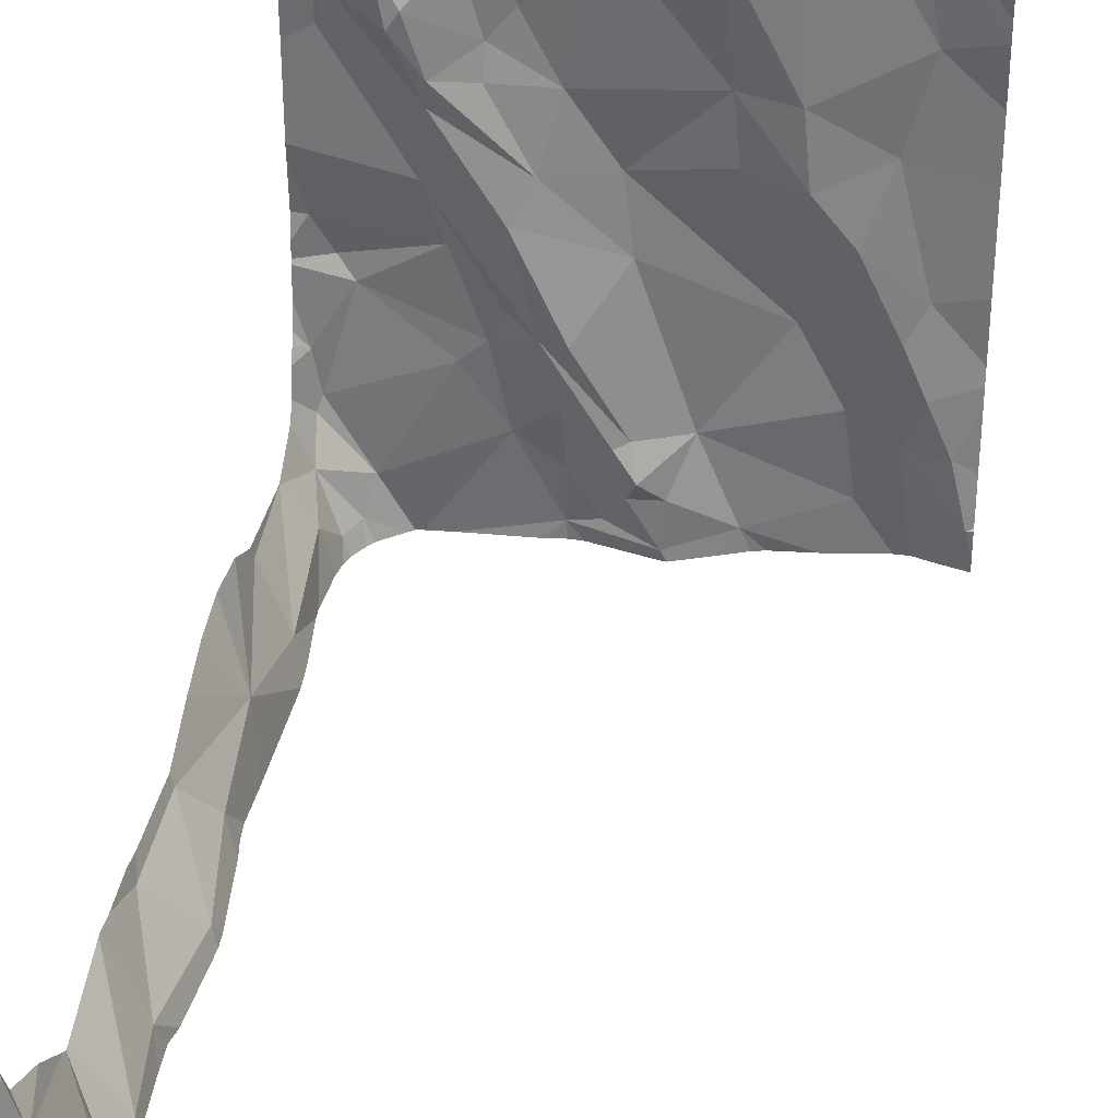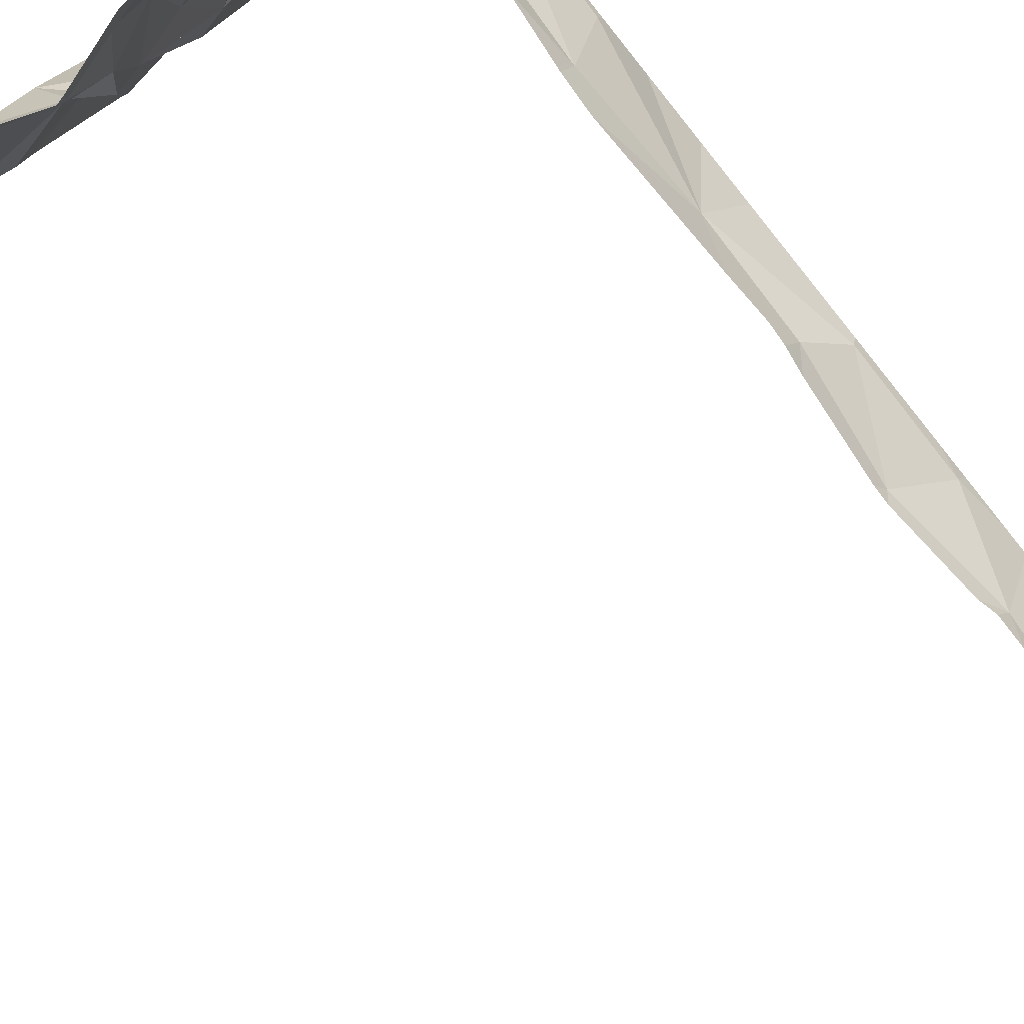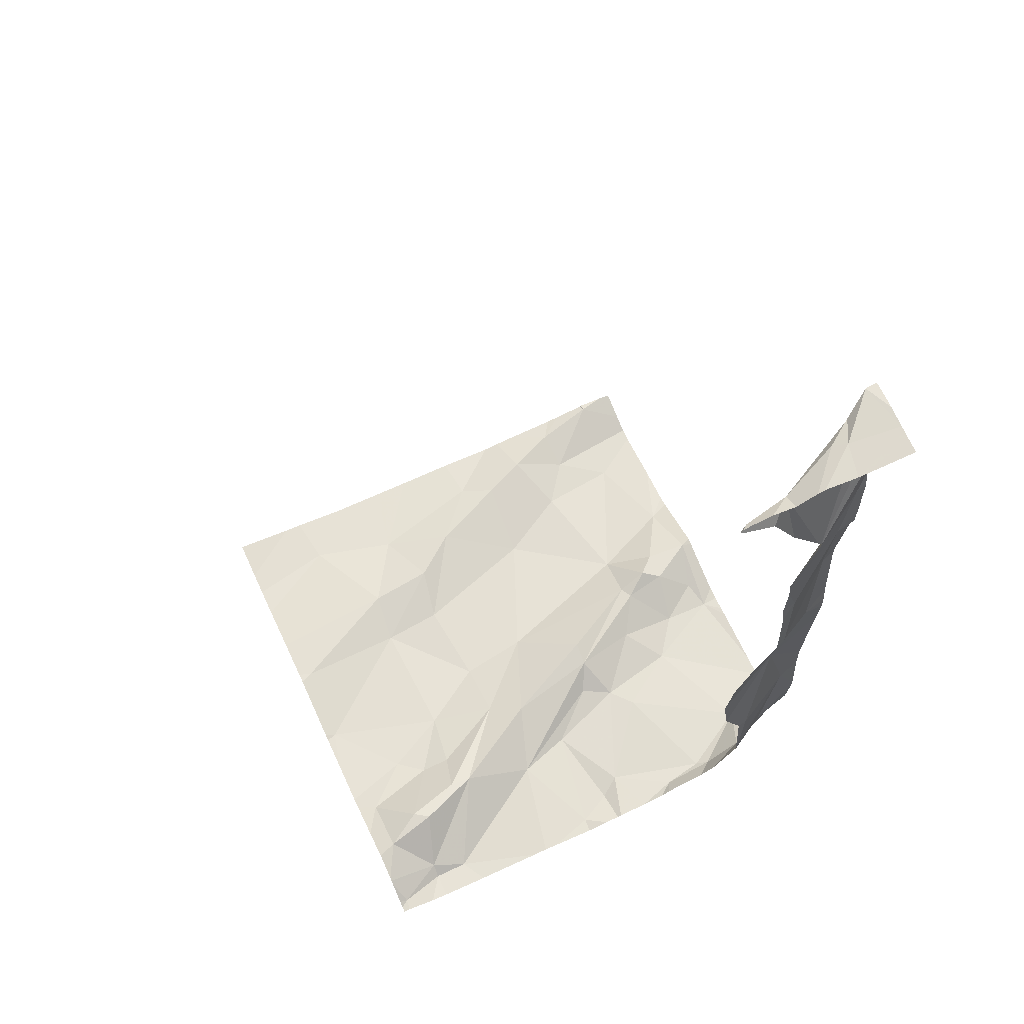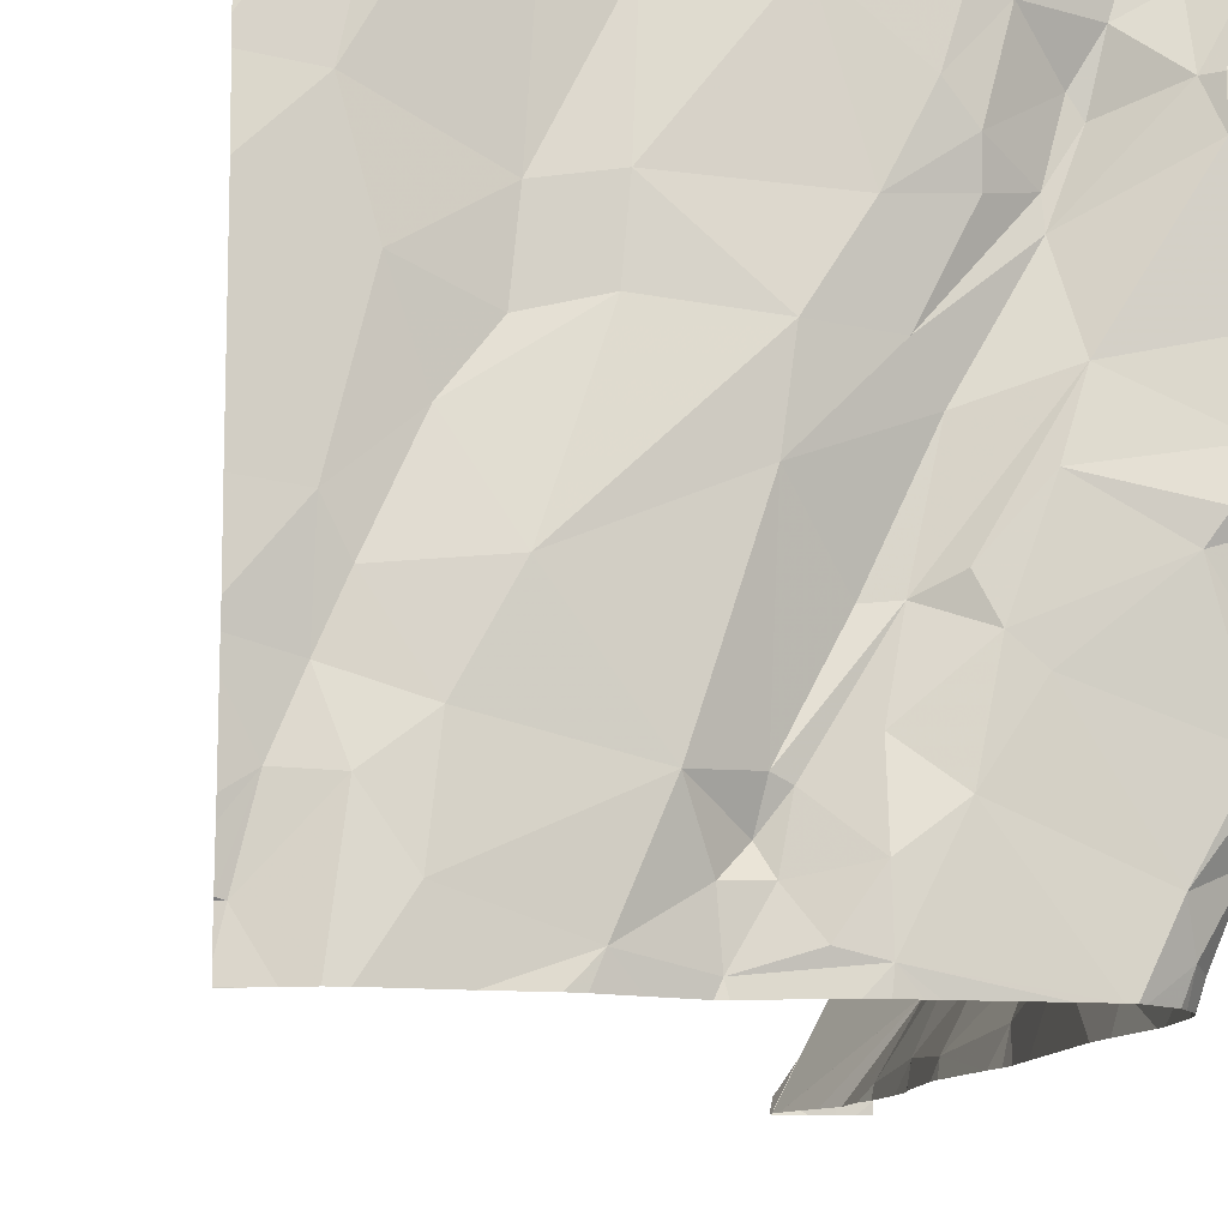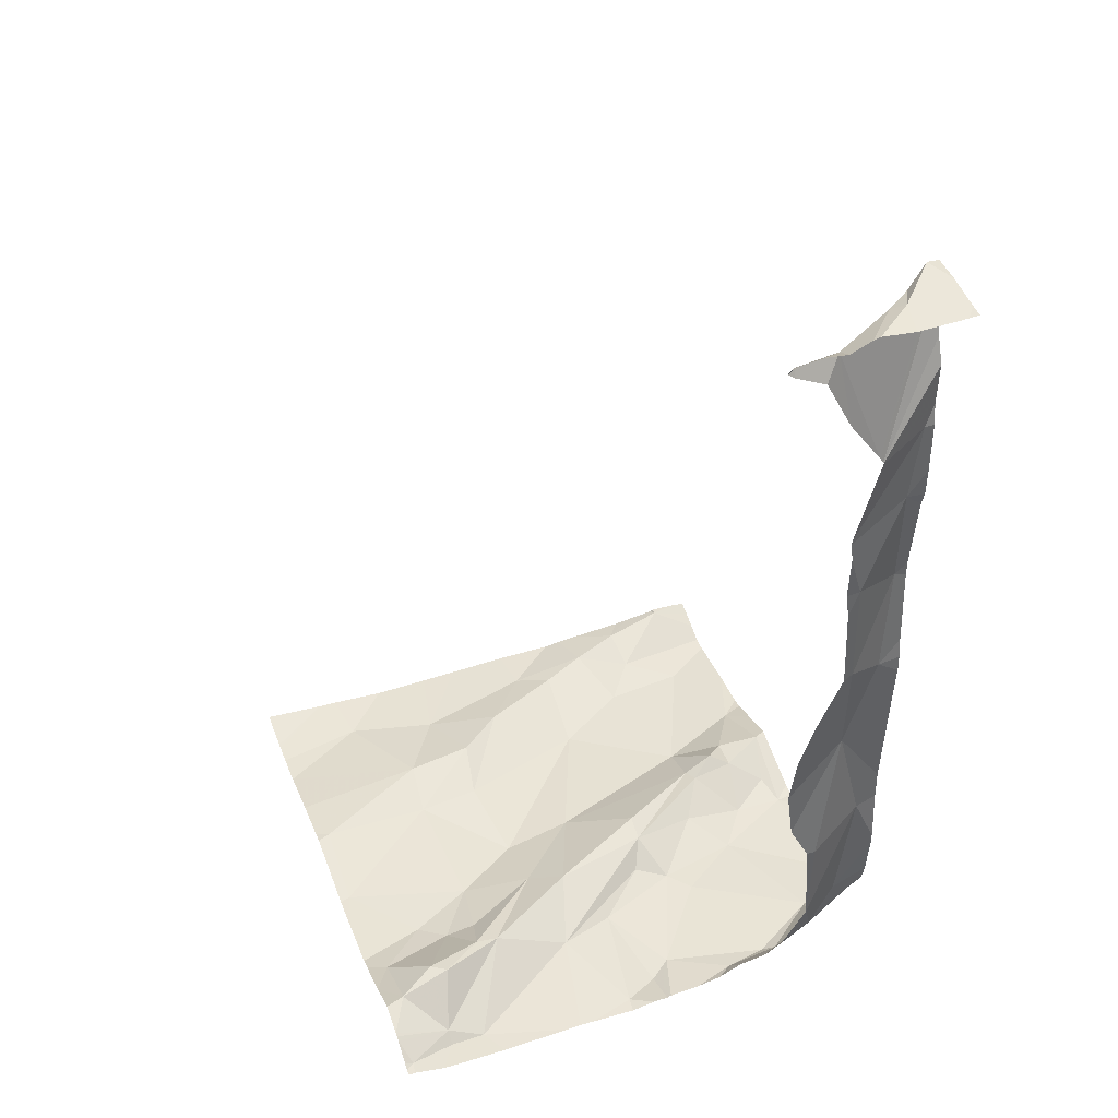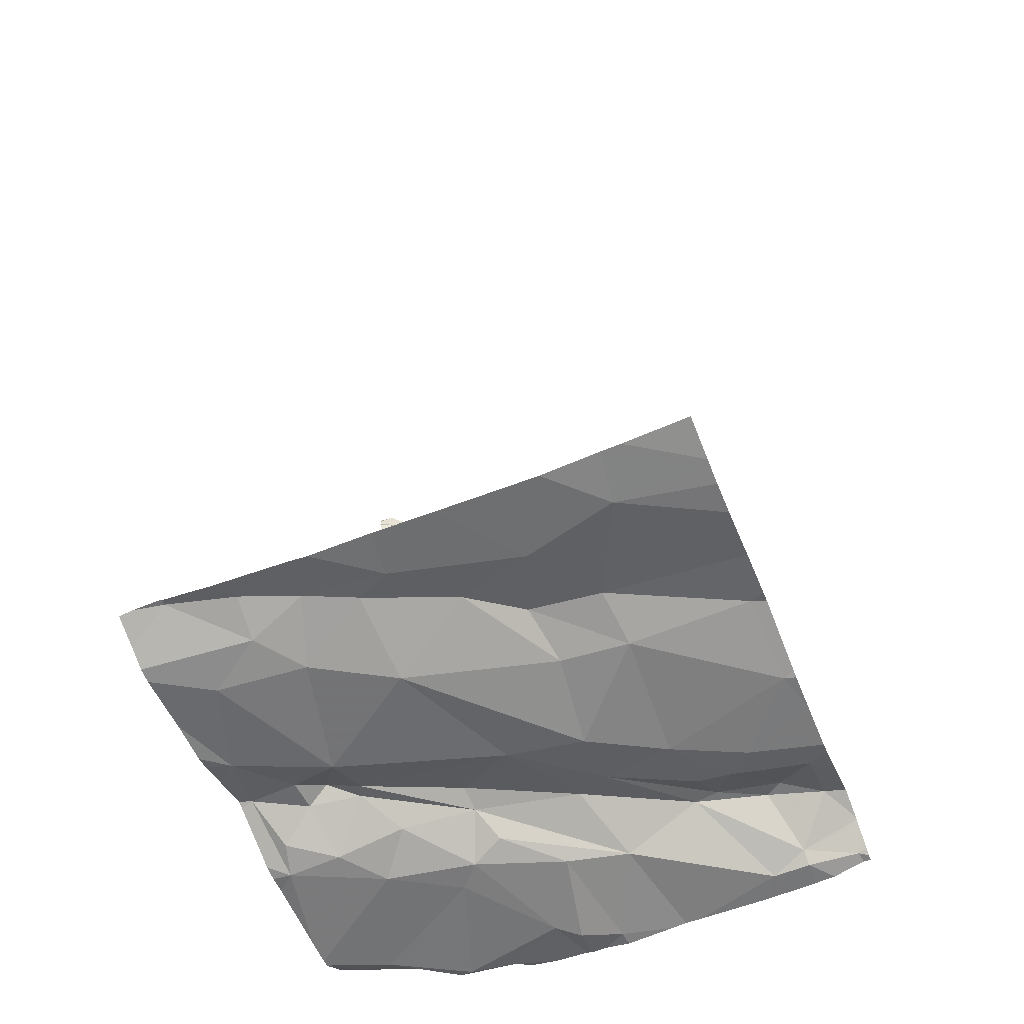
<metadata>
{"format":"obj","ext":"obj","renderer":"f3d","projection":"perspective","resolution":1024,"background":"white","views":[{"elev":33.2,"azim":8.1,"up":"+Y"},{"elev":-79.4,"azim":-141.2,"up":"+Y"},{"elev":67.0,"azim":-114.8,"up":"+Z"},{"elev":-11.0,"azim":169.6,"up":"+Y"},{"elev":45.5,"azim":-110.9,"up":"+Z"},{"elev":-59.2,"azim":111.7,"up":"+Z"}]}
</metadata>
<code>
v -143.4 258 502.3
v -143.4 257.9 502.3
v -143.3 257.8 502.3
v -143.5 258.1 502.3
v -143.4 257.8 501.5
v -142.5 258.6 500.8
v -142.5 258.3 500.8
v -143.4 257.8 501.1
v -143.4 257.8 501
v -143.4 257.8 500.9
v -143.3 258.7 500.8
v -143.4 257.8 500.9
v -143.4 257.9 502.3
v -143.4 257.8 502.1
v -143.4 257.8 502.1
v -143.3 257.8 502.3
v -143.5 257.9 501.1
v -143.5 257.9 500.9
v -143.4 257.8 501.1
v -143.4 257.9 501.4
v -142.5 258.6 500.8
v -143.4 257.8 502.1
v -143.5 257.9 501.8
v -143.4 257.8 501.9
v -142.5 258.1 500.8
v -142.5 258 500.8
v -142.5 257.8 500.8
v -142.5 258.5 500.8
v -142.5 257.9 500.8
v -142.5 257.9 500.8
v -143.4 258.1 500.8
v -143.4 258.6 500.8
v -143.4 258.6 500.8
v -142.5 258.7 500.8
v -143.4 258.7 500.8
v -142.5 257.9 500.8
v -142.5 257.8 500.8
v -142.5 258.1 500.8
v -143.4 258.2 500.8
v -143.4 258.2 500.8
v -142.5 258.2 500.8
v -143.4 258.3 500.8
v -143.4 258.6 500.8
v -142.5 258.4 500.8
v -142.5 257.9 500.8
v -143.4 258 500.8
v -143.4 257.9 500.9
v -143.4 257.9 500.8
v -143.4 258 500.8
v -143.5 257.9 501.6
v -143.4 257.8 501.7
v -143.3 258.7 500.9
v -143.2 258.7 500.8
v -142.6 258.7 500.8
v -142.6 258.7 500.8
v -143 257.8 500.8
v -143.1 257.8 500.8
v -143 257.8 500.8
v -143.3 258.3 500.8
v -142.8 258.5 500.8
v -142.6 258.6 500.8
v -143.1 258 500.8
v -143 258 500.8
v -143.1 257.9 500.8
v -142.8 258.2 500.8
v -142.7 258 500.8
v -142.9 258 500.8
v -143.2 258.5 500.8
v -143.3 258.5 500.9
v -143.2 258.6 500.8
v -143.3 258.4 500.8
v -143.3 258.5 500.9
v -143.2 258.3 500.8
v -143 258.7 500.8
v -143.4 257.8 502.3
v -143.3 257.8 502.3
v -143 258.7 500.8
v -143.5 258.7 500.8
v -143.4 258.7 500.8
v -143.4 257.8 500.8
v -143.4 257.8 500.9
v -143.4 257.8 501.5
v -142.8 258.7 500.8
v -143 258.7 500.8
v -142.9 258.7 500.8
v -143.2 258.7 500.8
v -142.7 258.7 500.8
v -142.9 258.7 500.8
v -143.5 258.7 500.8
v -143.1 258.7 500.8
v -142.9 258.5 500.8
v -143.1 258.5 500.8
v -143.2 258 500.8
v -143.2 258.1 500.8
v -143.2 258.1 500.8
v -143.3 258.6 500.9
v -143.4 258.7 500.9
v -143.2 258.7 500.8
v -143 258 500.8
v -143 257.9 500.8
v -143 257.9 500.8
v -142.8 257.8 500.8
v -143.2 258.2 500.8
v -143.1 258.1 500.8
v -143.4 257.9 500.8
v -142.6 258.7 500.8
v -143.4 258.7 500.9
v -142.7 258.3 500.8
v -142.8 258.4 500.8
v -142.7 258.4 500.8
v -142.6 258.1 500.8
v -143.1 258.1 500.8
v -143 258.2 500.8
v -143 258.4 500.8
v -142.7 257.9 500.8
v -142.9 258.4 500.8
v -143.1 258.4 500.8
v -143.2 258.6 500.8
v -143.3 258.7 500.9
v -142.6 258 500.8
v -142.6 258.1 500.8
v -143.3 258.6 500.9
v -142.9 257.9 500.8
v -142.9 258.7 500.8
v -142.6 258.2 500.8
v -143.4 257.8 502.3
v -143.4 257.8 502.3
v -143.3 257.8 502.3
v -142.5 257.8 500.8
v -142.5 257.8 500.8
v -142.6 258 500.8
v -143.4 257.8 502.2
v -142.5 257.9 500.8
v -143.4 257.8 502.3
v -143.3 257.8 502.3
v -143.3 257.8 502.3
v -143.3 257.8 502.3
v -143.5 258 502.3
v -143.5 258 502.3
v -143.5 258 502.3
v -143.5 258.1 502.3
v -143.5 258.1 502.3
v -143.5 257.9 502.1
v -143.5 258 502.2
v -143.5 258.1 502.3
v -143.5 257.9 502.3
v -143.5 257.8 502.3
v -143.5 257.9 502.3
v -143.5 258.1 502.3
v -143.5 258 502.3
v -143.5 257.9 502.1
v -143.5 257.9 501.9
v -143.4 258.7 500.8
v -143.5 257.9 500.9
v -143.5 258 501.1
v -143.5 258 501.4
v -143.5 258 501.3
v -143.5 258 501.2
v -143.5 257.9 501.9
v -143.5 257.9 501.9
v -143.5 257.9 501.8
v -143.5 257.9 501.7
v -143.5 258.1 500.8
v -143.5 258.1 500.8
v -143.5 258.6 500.8
v -143.5 258.6 500.8
v -143.5 258.7 500.8
v -143.5 258.2 500.8
v -143.5 258.1 500.8
v -143.5 258.2 500.8
v -143.5 258.2 500.8
v -143.5 258.2 500.8
v -143.5 258.3 500.8
v -143.5 258.4 500.8
v -143.5 258.5 500.8
v -143.5 258.7 500.8
v -143.5 258 500.8
v -143.5 258 500.9
v -143.5 257.9 500.9
v -143.5 258 501.5
v -143.5 257.9 501.6
v -143.5 257.9 500.9
v -143.5 258.4 500.8
v -143.5 257.9 502.1
v -143.5 257.9 502.1
v -143.5 257.9 502.1
v -143.5 258.4 500.8
v -143.4 257.8 501.6
v -143.4 257.8 501.9
v -143.4 257.8 501.9
v -143.4 257.8 501.5
v -142.8 257.8 500.8
v -142.8 257.8 500.8
v -143.1 257.8 500.8
v -143 257.8 500.8
v -143.1 257.8 500.8
v -142.9 257.8 500.8
v -142.9 257.8 500.8
v -143.3 257.8 500.8
v -143.3 257.8 500.8
v -142.7 257.8 500.8
v -142.6 257.8 500.7
v -142.6 257.8 500.7
v -143.3 257.8 500.8
v -143.3 257.8 500.8
v -143.1 257.8 500.8
v -143.4 257.8 500.8
v -143.1 257.8 500.8
v -143.4 257.8 500.8
v -143.4 257.8 501
v -143.4 257.8 500.9
v -143.4 257.8 501.4
v -143.4 257.8 502
v -143.4 257.8 501.7
v -143.4 257.8 501.7
v -143.4 257.8 501.2
v -142.5 257.8 500.8
v -142.6 257.8 500.8
v -143.3 257.8 502.3
v -143.4 257.8 502.3
v -143.4 257.8 502.2
v -143.5 257.8 502.3
v -143.4 257.8 502.2
v -143.3 257.8 502.3
v -143.4 257.8 502.2
f 138 1 139
f 140 4 141
f 203 120 202
f 202 115 201
f 126 146 220
f 13 2 138
f 149 1 150
f 201 102 192
f 200 93 199
f 199 105 80
f 17 18 154
f 20 19 17
f 159 23 160
f 198 102 197
f 197 56 195
f 165 32 166
f 196 57 206
f 170 39 171
f 168 40 170
f 32 33 43
f 195 56 194
f 32 35 167
f 194 57 196
f 171 42 172
f 46 31 164
f 18 47 48
f 48 46 177
f 18 48 178
f 49 31 46
f 193 102 198
f 18 17 19
f 50 20 180
f 20 17 155
f 162 50 181
f 51 50 23
f 192 102 193
f 35 32 43
f 52 53 11
f 185 184 223
f 57 56 58
f 39 40 59
f 42 39 59
f 60 61 87
f 63 62 64
f 66 65 67
f 69 68 70
f 72 71 73
f 2 13 75
f 75 13 76
f 76 13 126
f 75 76 136
f 152 24 159
f 2 75 137
f 14 151 221
f 128 143 219
f 1 2 3
f 81 80 48
f 50 82 20
f 51 23 24
f 91 74 92
f 94 93 95
f 43 96 52
f 67 99 100
f 64 58 101
f 59 95 103
f 73 71 104
f 95 62 104
f 93 62 95
f 80 105 48
f 105 93 94
f 40 95 59
f 63 99 104
f 56 57 194
f 109 108 110
f 65 111 108
f 102 56 197
f 65 66 111
f 110 60 109
f 93 105 199
f 57 58 64
f 113 112 99
f 110 61 60
f 70 68 92
f 91 92 114
f 99 63 100
f 65 113 67
f 67 102 115
f 65 108 116
f 64 101 63
f 114 92 117
f 60 91 109
f 91 116 109
f 92 118 70
f 115 102 201
f 120 115 202
f 120 66 115
f 121 111 66
f 67 113 99
f 65 116 114
f 74 118 92
f 114 116 91
f 114 113 65
f 122 53 52
f 102 67 123
f 112 104 99
f 69 72 117
f 123 56 102
f 124 91 60
f 100 123 67
f 109 116 108
f 111 125 108
f 113 114 117
f 57 93 200
f 57 64 93
f 110 108 125
f 56 101 58
f 100 101 123
f 100 63 101
f 70 118 53
f 117 68 69
f 104 112 73
f 73 112 113
f 124 60 83
f 77 124 88
f 74 91 124
f 96 122 52
f 118 74 90
f 104 103 95
f 96 69 122
f 105 46 48
f 73 117 72
f 71 59 103
f 42 59 71
f 43 52 97
f 199 80 205
f 48 47 81
f 93 64 62
f 80 81 12
f 94 95 40
f 71 33 183
f 71 72 33
f 72 96 43
f 174 71 187
f 49 46 105
f 10 47 211
f 40 31 49
f 153 43 107
f 69 70 122
f 122 70 53
f 117 73 113
f 72 69 96
f 20 82 191
f 24 15 22
f 188 51 214
f 8 20 216
f 47 18 19
f 47 19 9
f 51 82 50
f 51 24 189
f 43 33 72
f 49 105 94
f 104 62 63
f 66 67 115
f 92 68 117
f 101 56 123
f 86 118 98
f 71 103 104
f 49 94 40
f 3 2 137
f 131 133 30
f 14 15 151
f 61 110 44
f 121 131 26
f 27 37 129
f 22 15 14
f 128 186 143
f 120 133 131
f 38 121 25
f 61 6 54
f 111 121 125
f 7 125 41
f 66 120 121
f 133 120 203
f 121 120 131
f 138 2 1
f 191 82 5
f 190 24 213
f 139 1 140
f 140 1 4
f 89 167 78
f 141 4 142
f 189 24 190
f 142 4 145
f 188 82 51
f 143 1 16
f 144 1 143
f 78 35 79
f 145 4 149
f 5 82 188
f 146 13 148
f 146 147 127
f 8 19 20
f 148 13 138
f 149 4 1
f 55 21 34
f 9 19 8
f 150 1 144
f 151 15 152
f 10 81 47
f 152 15 24
f 107 43 97
f 154 18 182
f 155 17 154
f 12 81 10
f 156 20 157
f 16 1 3
f 157 20 158
f 54 21 55
f 158 20 155
f 159 24 23
f 137 75 136
f 160 23 161
f 161 23 162
f 98 118 90
f 6 61 28
f 162 23 50
f 136 76 135
f 163 31 169
f 164 31 163
f 25 121 26
f 165 33 32
f 86 53 118
f 28 61 44
f 166 32 176
f 167 35 78
f 135 76 134
f 168 31 40
f 169 31 168
f 38 125 121
f 170 40 39
f 134 76 126
f 132 184 224
f 171 39 42
f 172 42 173
f 41 125 38
f 129 133 218
f 173 42 174
f 97 52 119
f 130 27 217
f 174 42 71
f 175 33 165
f 45 133 37
f 176 32 167
f 129 37 133
f 177 46 164
f 36 131 30
f 178 48 177
f 30 133 45
f 179 18 178
f 106 61 54
f 180 20 156
f 181 50 180
f 26 131 29
f 29 131 36
f 182 18 179
f 183 33 175
f 126 13 146
f 7 110 125
f 127 147 222
f 221 185 225
f 184 186 128
f 88 124 85
f 187 71 183
f 44 110 7
f 204 57 200
f 85 124 83
f 205 80 209
f 206 57 208
f 207 80 12
f 90 74 84
f 77 74 124
f 208 57 204
f 209 80 207
f 210 47 9
f 211 47 210
f 84 74 77
f 212 20 191
f 213 24 22
f 83 60 87
f 87 61 106
f 214 51 215
f 215 51 189
f 216 20 212
f 119 52 11
f 217 27 129
f 11 53 86
f 218 133 203
f 219 143 16
f 153 35 43
f 220 146 127
f 221 151 185
f 79 35 153
f 223 184 132
f 54 6 21
f 224 184 128
f 225 185 223

</code>
